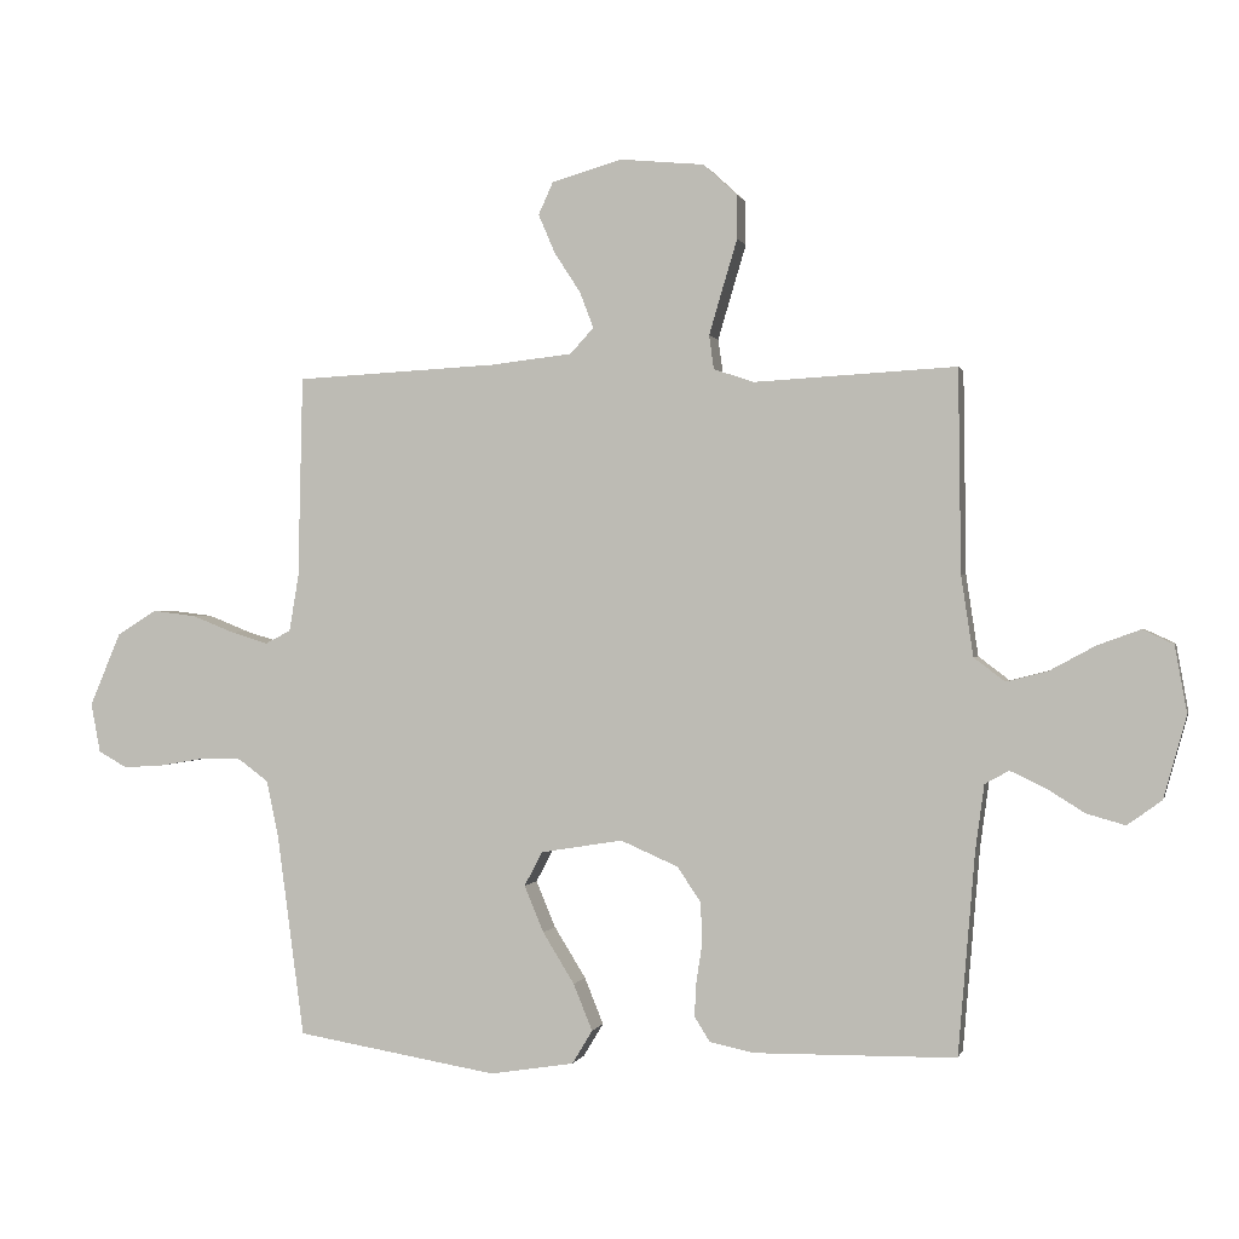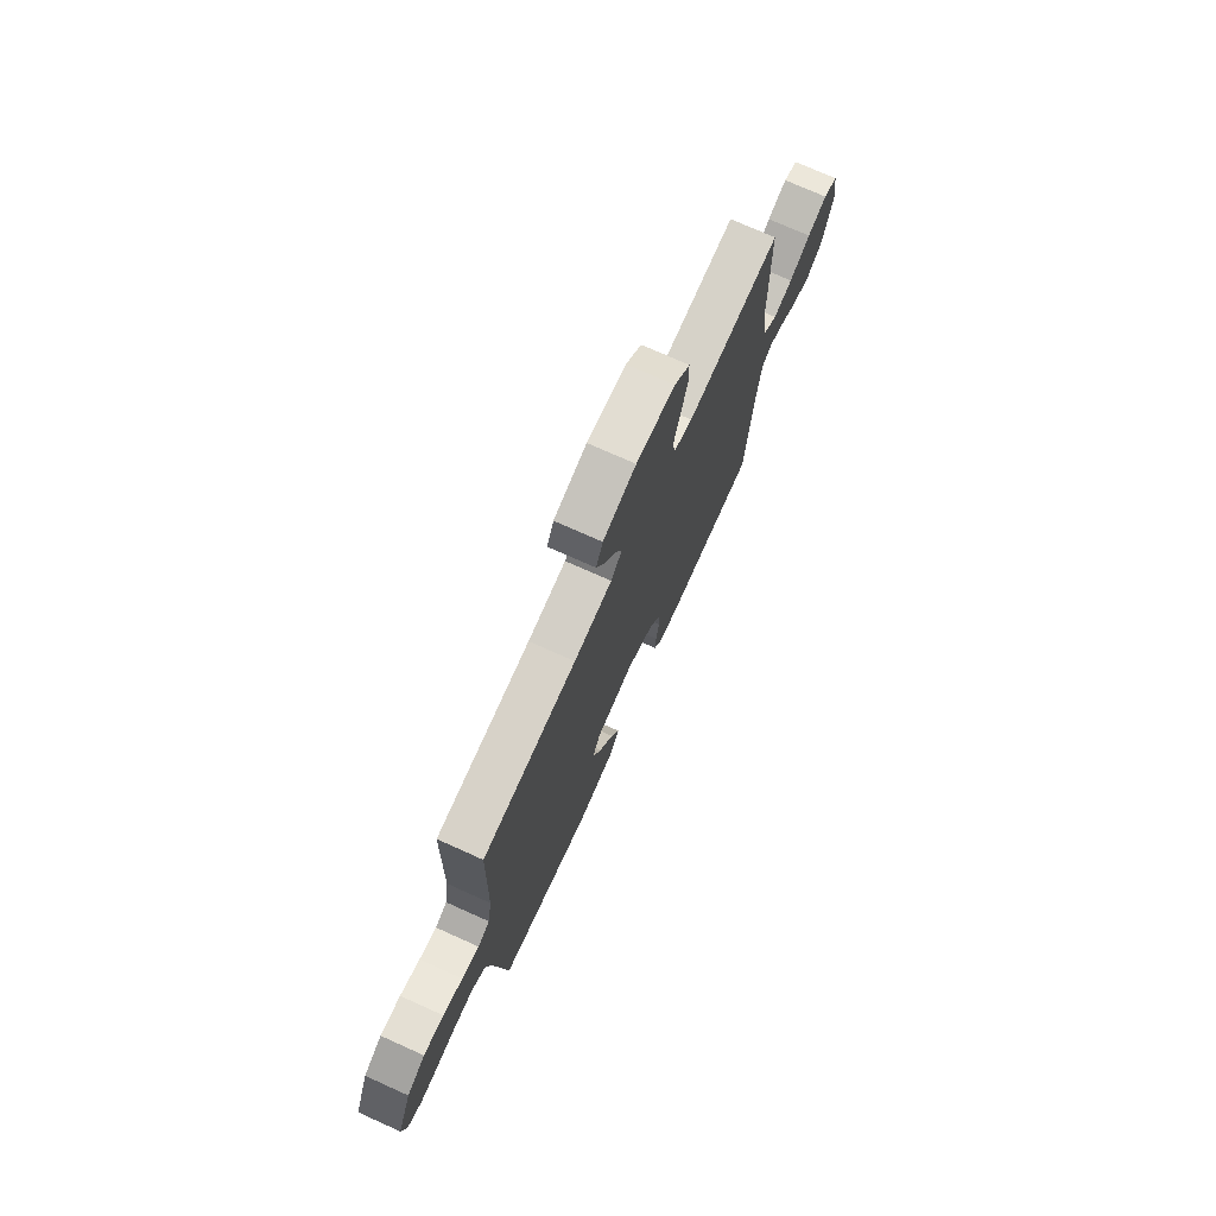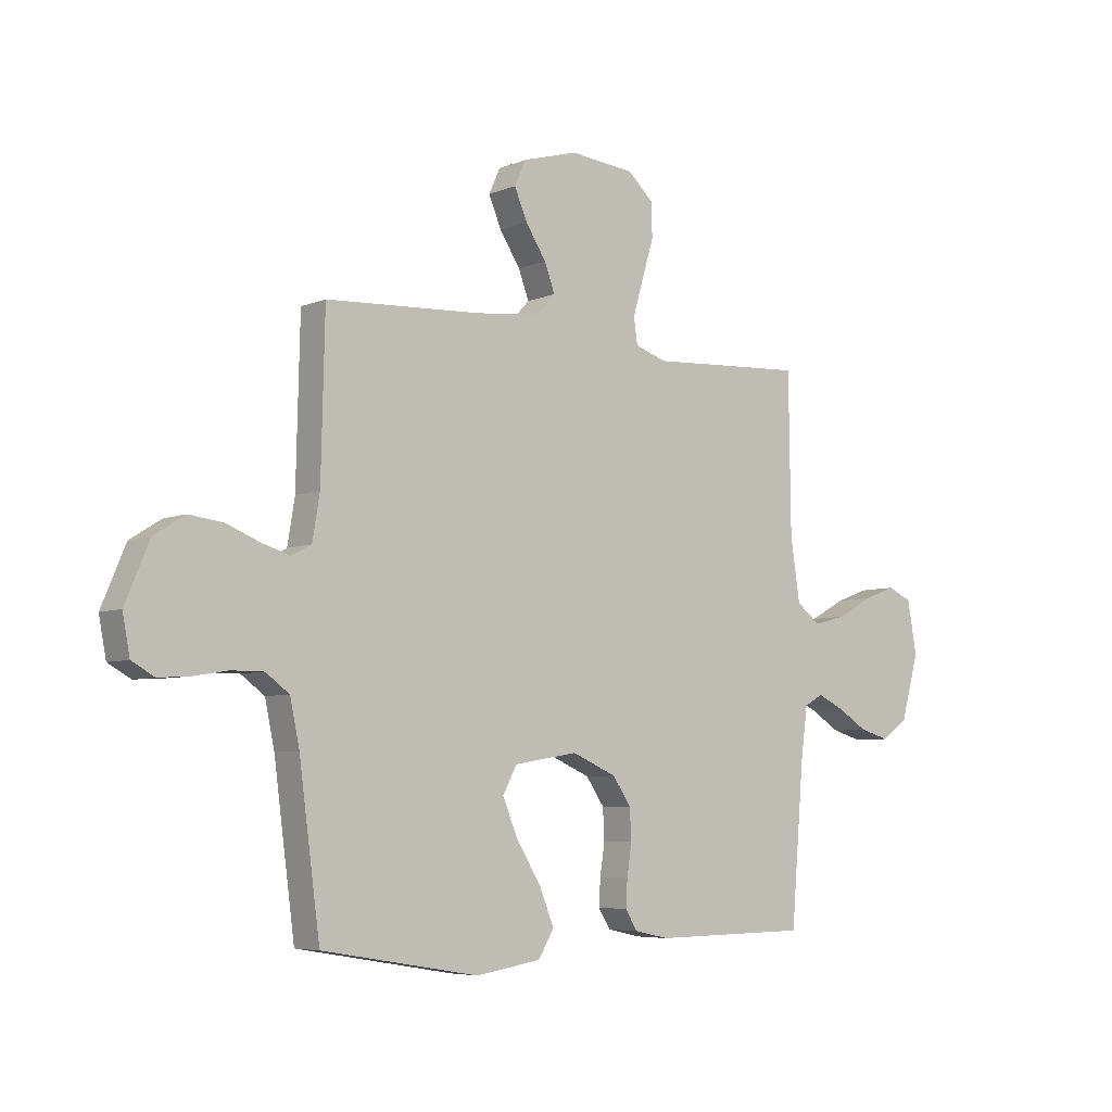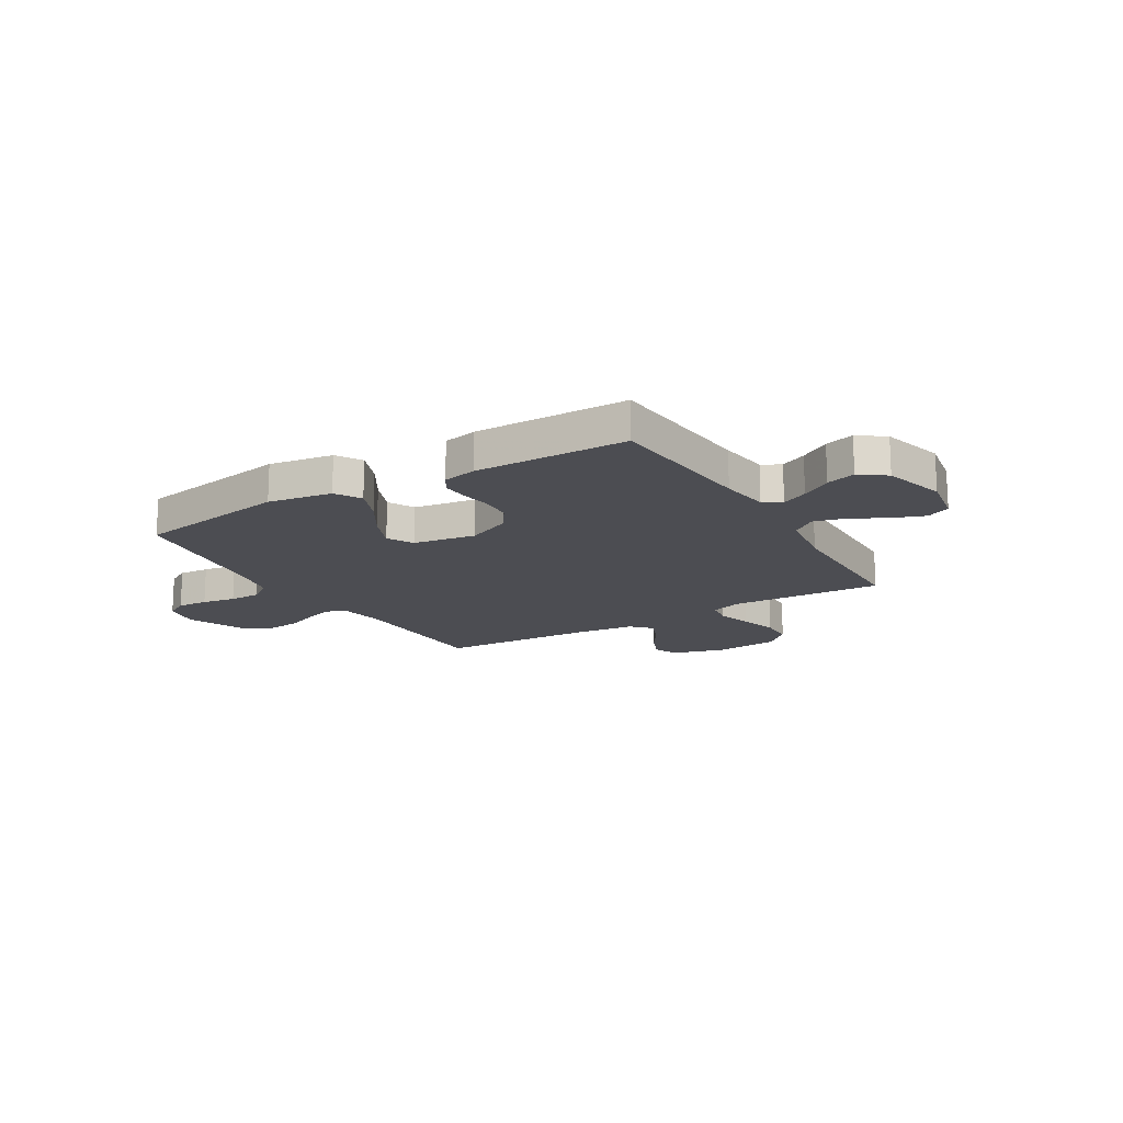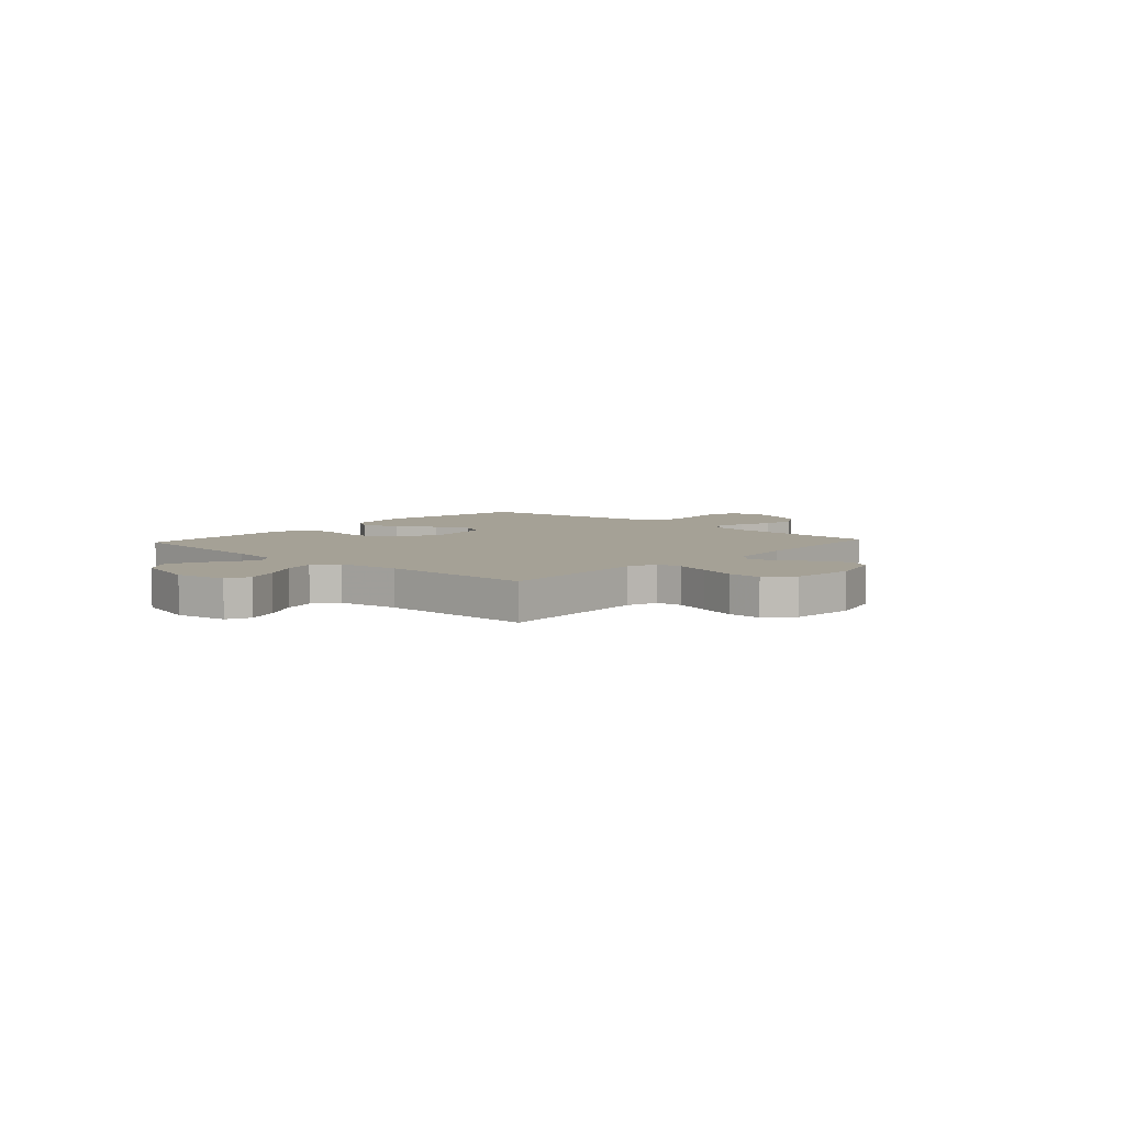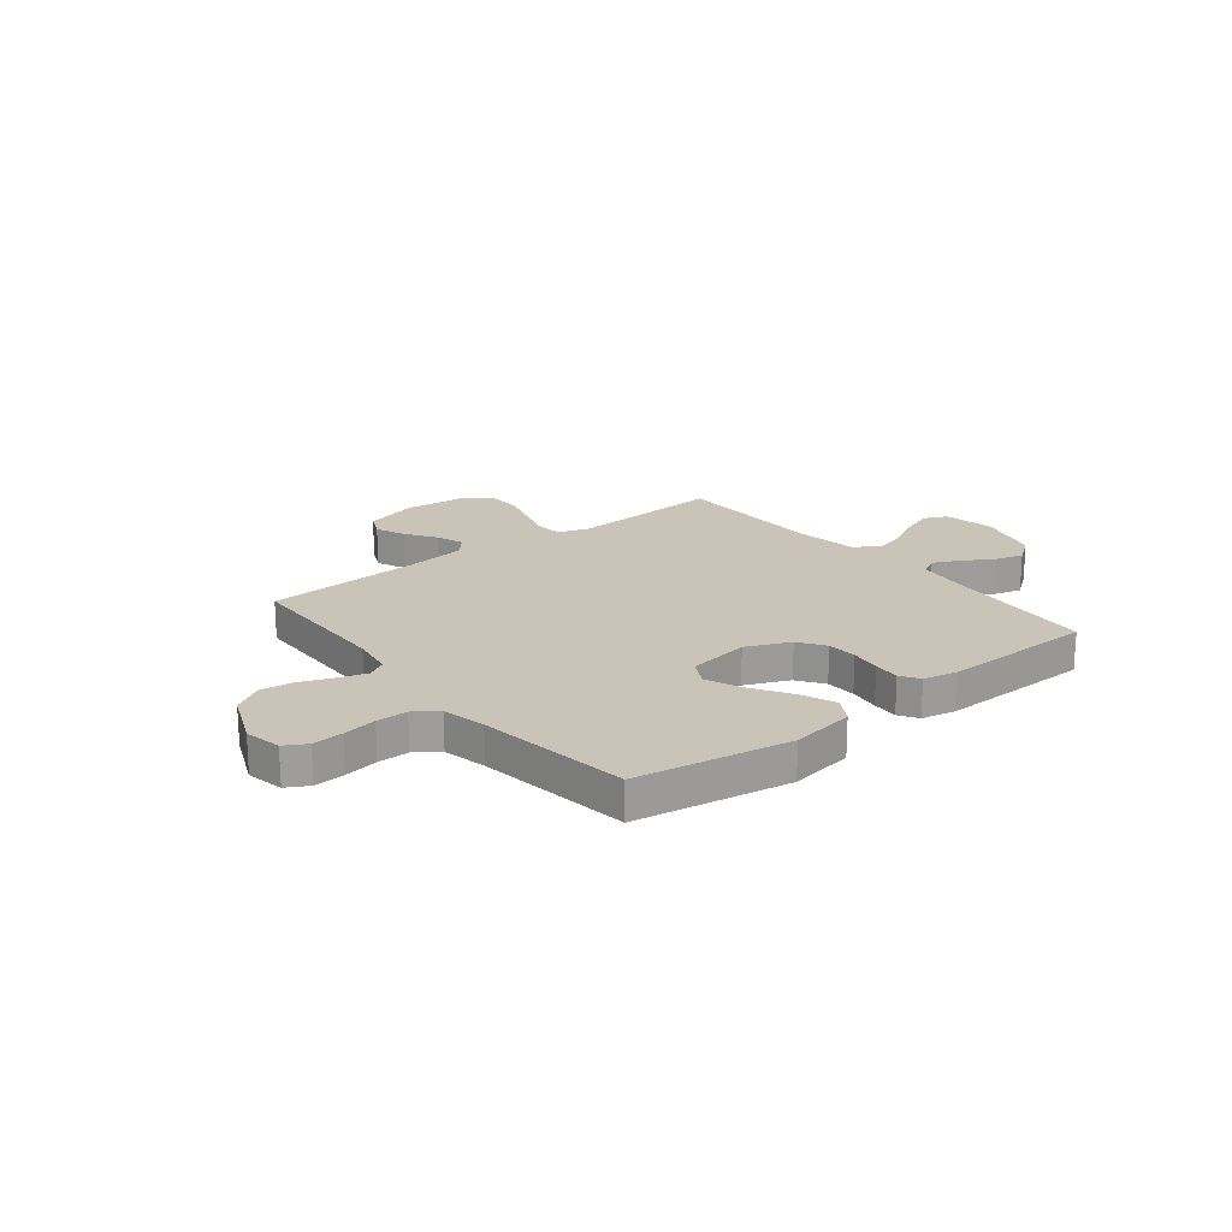
<metadata>
{"format":"obj","ext":"obj","renderer":"f3d","projection":"perspective","resolution":1024,"background":"white","views":[{"elev":0.4,"azim":-166.8,"up":"+Z"},{"elev":73.9,"azim":114.2,"up":"+Z"},{"elev":-5.8,"azim":140.9,"up":"+Z"},{"elev":-16.4,"azim":-149.0,"up":"+Y"},{"elev":6.1,"azim":-47.6,"up":"+Y"},{"elev":20.0,"azim":141.4,"up":"+Y"}]}
</metadata>
<code>
v -0.5 0.07 -0.5
v -0.525 0.07 -0.2
v -0.538 0.07 -0.103
v -0.574 0.07 -0.083
v -0.625 0.07 -0.107
v -0.683 0.07 -0.143
v -0.74 0.07 -0.159
v -0.791 0.07 -0.122
v -0.825 0.07 0
v -0.807 0.07 0.1
v -0.761 0.07 0.121
v -0.698 0.07 0.098
v -0.63 0.07 0.061
v -0.568 0.07 0.045
v -0.522 0.07 0.08
v -0.504 0.07 0.2
v -0.5 0.07 0.5
v -0.2 0.07 0.483
v -0.14 0.07 0.503
v -0.133 0.07 0.553
v -0.153 0.07 0.621
v -0.175 0.07 0.694
v -0.174 0.07 0.759
v -0.124 0.07 0.805
v 0 0.07 0.817
v 0.105 0.07 0.787
v 0.127 0.07 0.739
v 0.102 0.07 0.681
v 0.063 0.07 0.621
v 0.043 0.07 0.568
v 0.078 0.07 0.53
v 0.2 0.07 0.516
v 0.5 0.07 0.5
v 0.507 0.07 0.2
v 0.521 0.07 0.116
v 0.559 0.07 0.096
v 0.614 0.07 0.113
v 0.677 0.07 0.138
v 0.742 0.07 0.146
v 0.801 0.07 0.109
v 0.847 0.07 0
v 0.833 0.07 -0.073
v 0.79 0.07 -0.097
v 0.73 0.07 -0.093
v 0.664 0.07 -0.082
v 0.603 0.07 -0.082
v 0.558 0.07 -0.115
v 0.54 0.07 -0.2
v 0.5 0.07 -0.5
v 0.2 0.07 -0.55
v 0.075 0.07 -0.53
v 0.045 0.07 -0.48
v 0.073 0.07 -0.411
v 0.12 0.07 -0.335
v 0.149 0.07 -0.266
v 0.122 0.07 -0.215
v 0 0.07 -0.195
v -0.085 0.07 -0.232
v -0.12 0.07 -0.283
v -0.123 0.07 -0.342
v -0.114 0.07 -0.402
v -0.111 0.07 -0.453
v -0.134 0.07 -0.49
v -0.2 0.07 -0.504
v -0.5 0 -0.5
v -0.525 0 -0.2
v -0.538 0 -0.103
v -0.574 0 -0.083
v -0.625 0 -0.107
v -0.683 0 -0.143
v -0.74 0 -0.159
v -0.791 0 -0.122
v -0.825 0 0
v -0.807 0 0.1
v -0.761 0 0.121
v -0.698 0 0.098
v -0.63 0 0.061
v -0.568 0 0.045
v -0.522 0 0.08
v -0.504 0 0.2
v -0.5 0 0.5
v -0.2 0 0.483
v -0.14 0 0.503
v -0.133 0 0.553
v -0.153 0 0.621
v -0.175 0 0.694
v -0.174 0 0.759
v -0.124 0 0.805
v 0 0 0.817
v 0.105 0 0.787
v 0.127 0 0.739
v 0.102 0 0.681
v 0.063 0 0.621
v 0.043 0 0.568
v 0.078 0 0.53
v 0.2 0 0.516
v 0.5 0 0.5
v 0.507 0 0.2
v 0.521 0 0.116
v 0.559 0 0.096
v 0.614 0 0.113
v 0.677 0 0.138
v 0.742 0 0.146
v 0.801 0 0.109
v 0.847 0 0
v 0.833 0 -0.073
v 0.79 0 -0.097
v 0.73 0 -0.093
v 0.664 0 -0.082
v 0.603 0 -0.082
v 0.558 0 -0.115
v 0.54 0 -0.2
v 0.5 0 -0.5
v 0.2 0 -0.55
v 0.075 0 -0.53
v 0.045 0 -0.48
v 0.073 0 -0.411
v 0.12 0 -0.335
v 0.149 0 -0.266
v 0.122 0 -0.215
v 0 0 -0.195
v -0.085 0 -0.232
v -0.12 0 -0.283
v -0.123 0 -0.342
v -0.114 0 -0.402
v -0.111 0 -0.453
v -0.134 0 -0.49
v -0.2 0 -0.504
f 63 64 1 2
f 60 61 62 63
f 59 60 63 2
f 58 59 2 3
f 57 58 3 4
f 56 57 4
f 51 52 53 54
f 51 54 55
f 48 49 50 51
f 47 48 51 55
f 46 47 55 56
f 42 43 44 45
f 42 45 46
f 41 42 46
f 37 38 39 40
f 36 37 40 41
f 32 33 34
f 31 32 34 35
f 26 27 28 29
f 26 29 30
f 25 26 30
f 24 25 30
f 21 22 23 24
f 20 21 24 30
f 19 20 30 31
f 16 17 18
f 15 16 18 19
f 10 11 12 13
f 10 13 14
f 9 10 14
f 8 9 14
f 5 6 7 8
f 4 5 8 14
f 56 4 14 15
f 36 41 46 56
f 35 36 56 15
f 15 19 31 35
f 66 65 128 127
f 127 126 125 124
f 66 127 124 123
f 67 66 123 122
f 68 67 122 121
f 68 121 120
f 118 117 116 115
f 119 118 115
f 115 114 113 112
f 119 115 112 111
f 120 119 111 110
f 109 108 107 106
f 110 109 106
f 110 106 105
f 104 103 102 101
f 105 104 101 100
f 98 97 96
f 99 98 96 95
f 93 92 91 90
f 94 93 90
f 94 90 89
f 94 89 88
f 88 87 86 85
f 94 88 85 84
f 95 94 84 83
f 82 81 80
f 83 82 80 79
f 77 76 75 74
f 78 77 74
f 78 74 73
f 78 73 72
f 72 71 70 69
f 78 72 69 68
f 79 78 68 120
f 120 110 105 100
f 79 120 100 99
f 99 95 83 79
f 1 65 66 2
f 2 66 67 3
f 3 67 68 4
f 4 68 69 5
f 5 69 70 6
f 6 70 71 7
f 7 71 72 8
f 8 72 73 9
f 9 73 74 10
f 10 74 75 11
f 11 75 76 12
f 12 76 77 13
f 13 77 78 14
f 14 78 79 15
f 15 79 80 16
f 16 80 81 17
f 17 81 82 18
f 18 82 83 19
f 19 83 84 20
f 20 84 85 21
f 21 85 86 22
f 22 86 87 23
f 23 87 88 24
f 24 88 89 25
f 25 89 90 26
f 26 90 91 27
f 27 91 92 28
f 28 92 93 29
f 29 93 94 30
f 30 94 95 31
f 31 95 96 32
f 32 96 97 33
f 33 97 98 34
f 34 98 99 35
f 35 99 100 36
f 36 100 101 37
f 37 101 102 38
f 38 102 103 39
f 39 103 104 40
f 40 104 105 41
f 41 105 106 42
f 42 106 107 43
f 43 107 108 44
f 44 108 109 45
f 45 109 110 46
f 46 110 111 47
f 47 111 112 48
f 48 112 113 49
f 49 113 114 50
f 50 114 115 51
f 51 115 116 52
f 52 116 117 53
f 53 117 118 54
f 54 118 119 55
f 55 119 120 56
f 56 120 121 57
f 57 121 122 58
f 58 122 123 59
f 59 123 124 60
f 60 124 125 61
f 61 125 126 62
f 62 126 127 63
f 63 127 128 64
f 64 128 65 1

</code>
